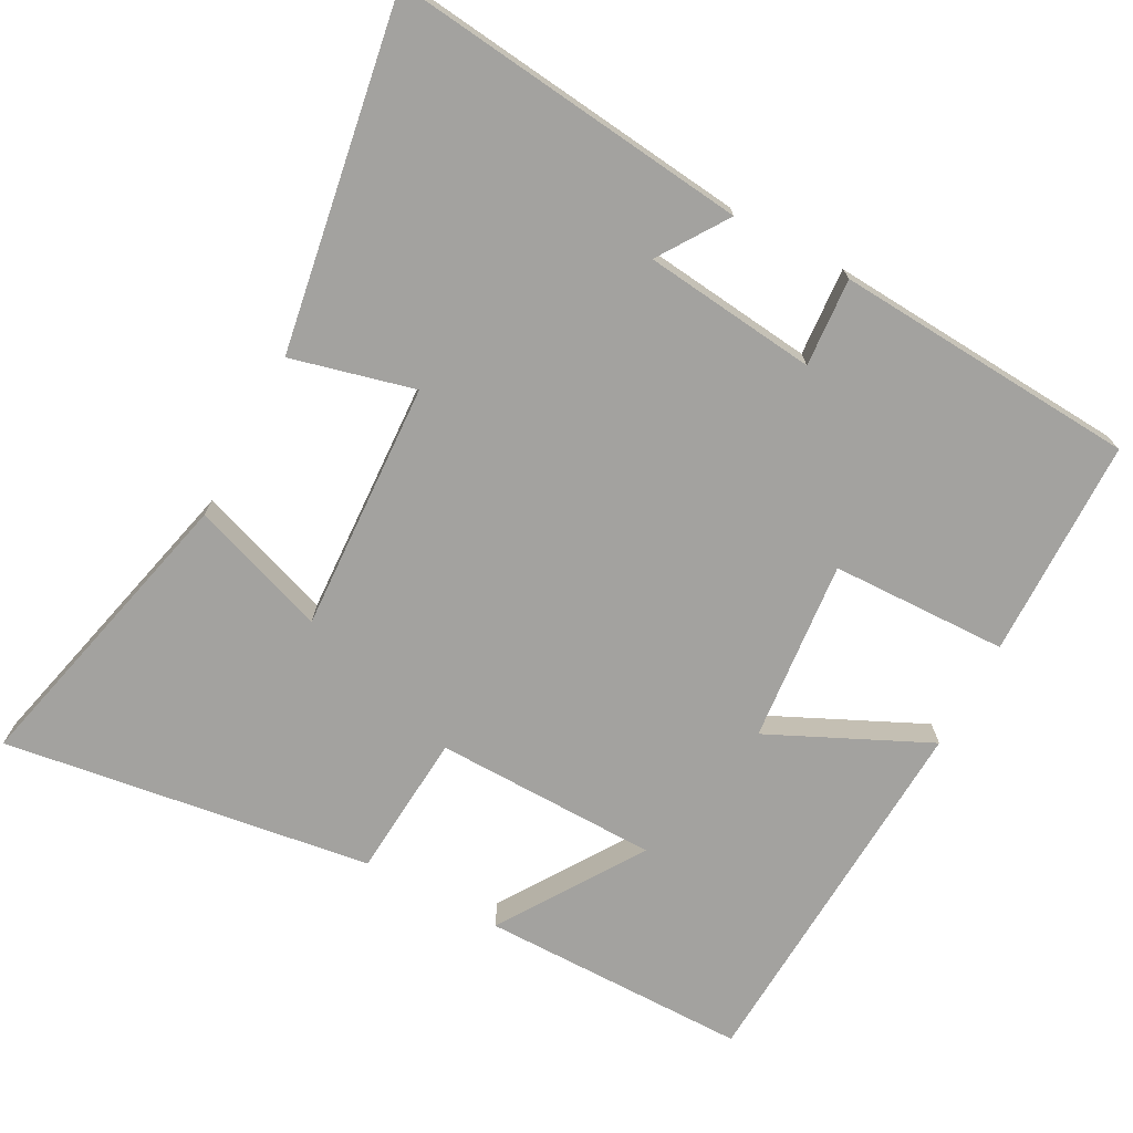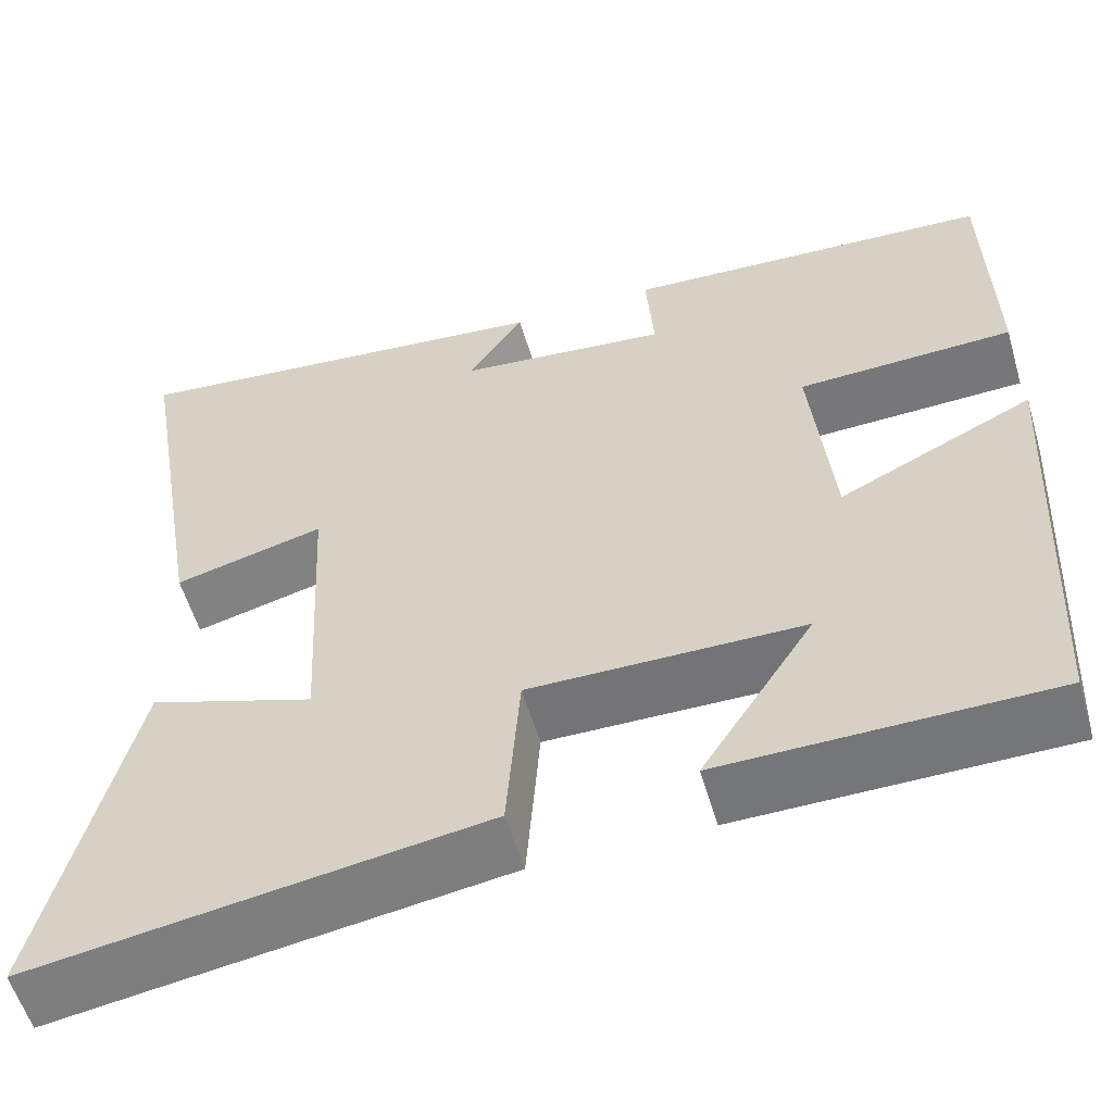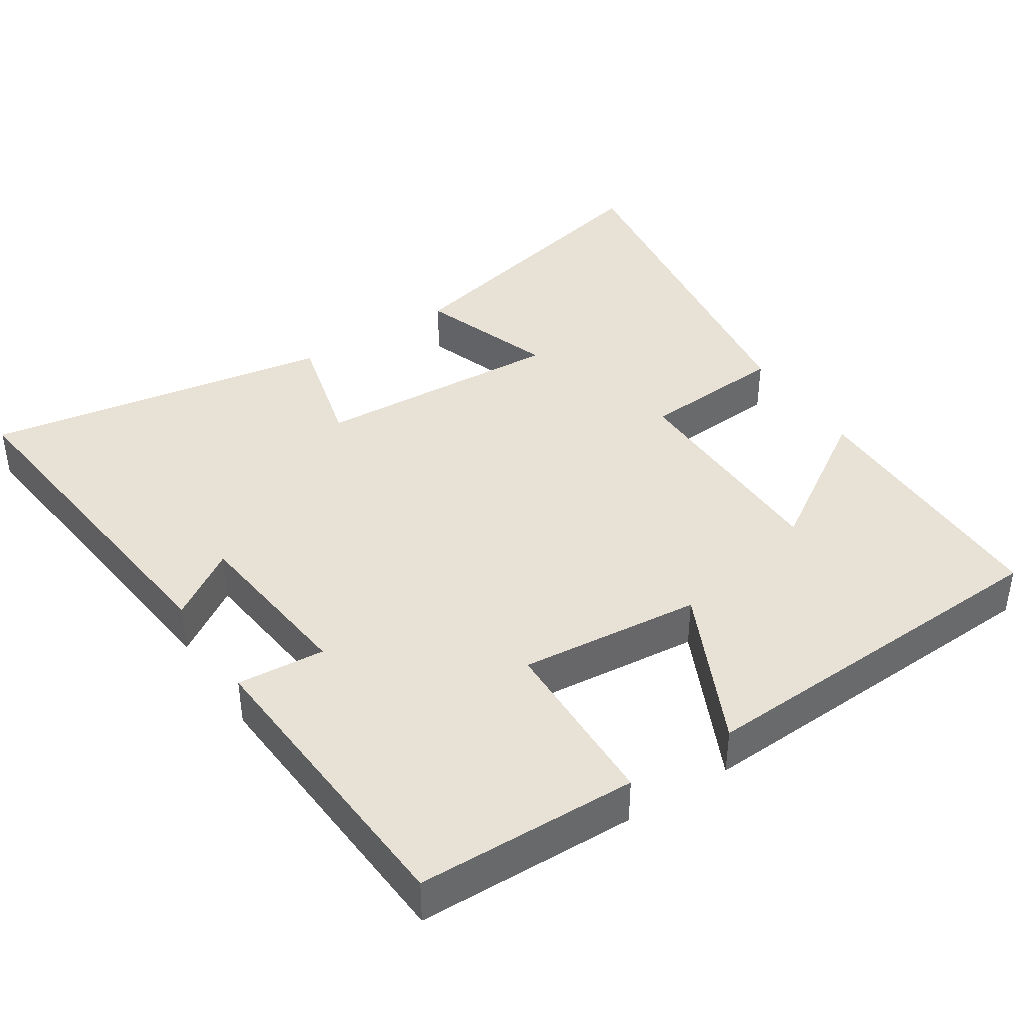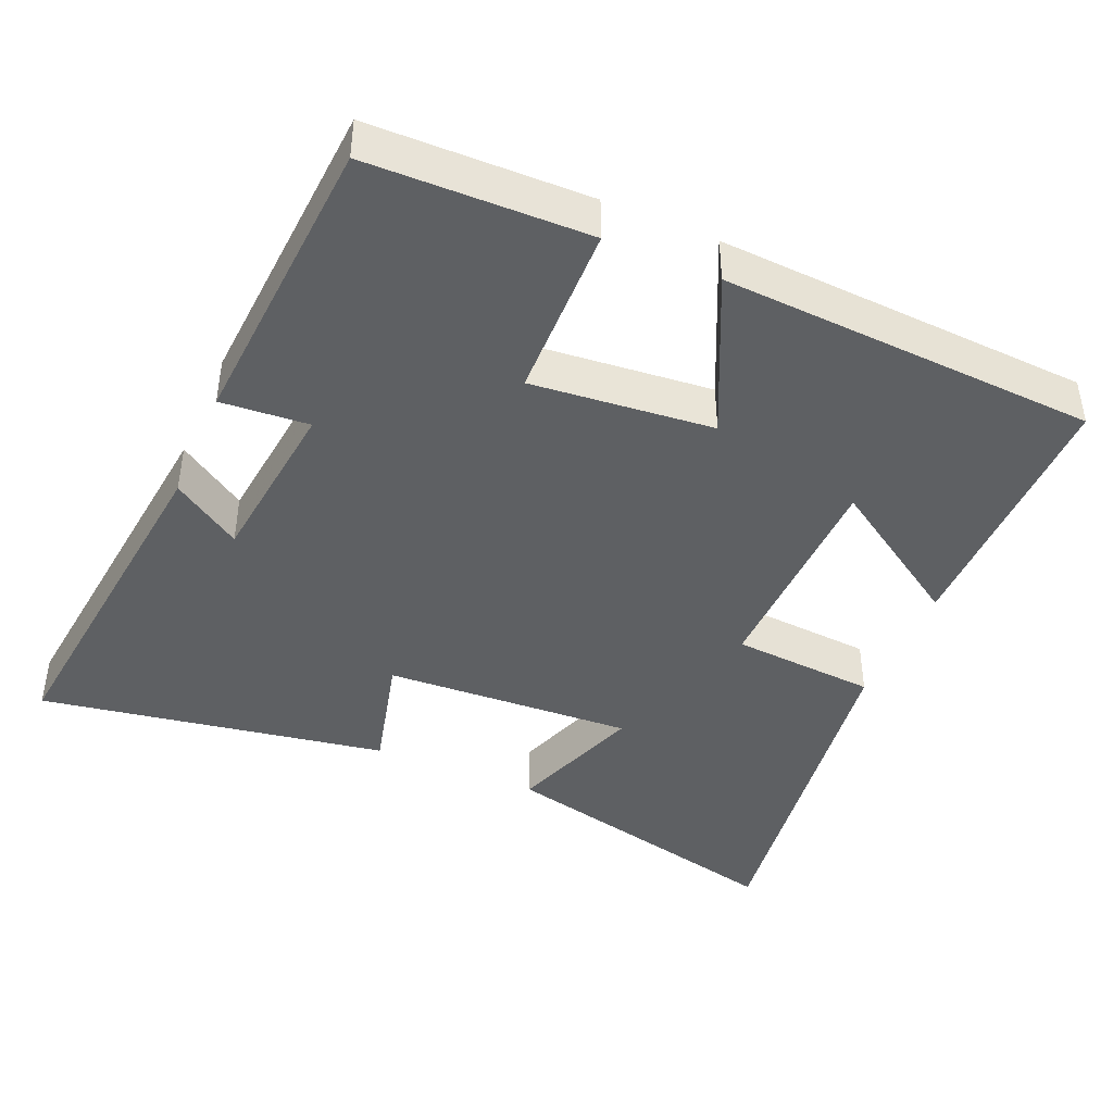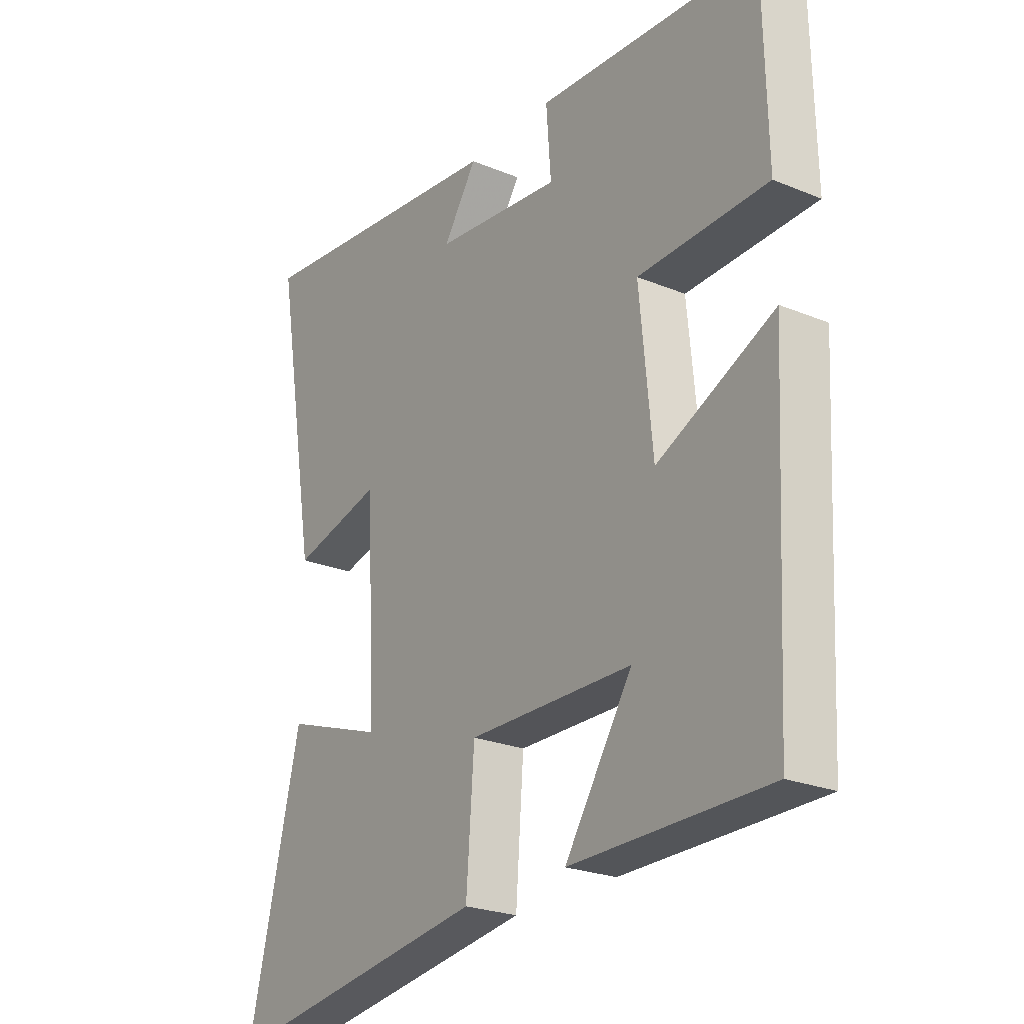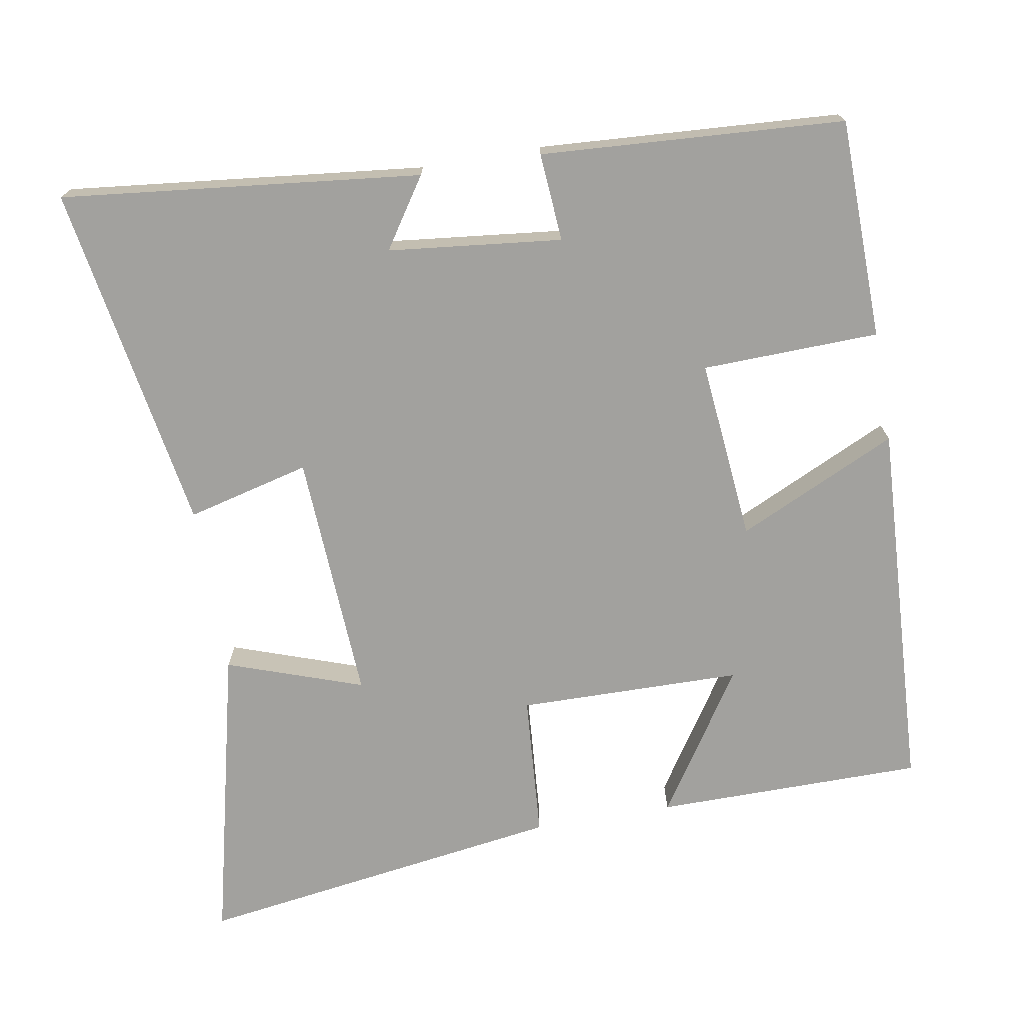
<metadata>
{"format":"obj","ext":"obj","renderer":"f3d","projection":"perspective","resolution":1024,"background":"white","views":[{"elev":-72.6,"azim":-28.3,"up":"+Y"},{"elev":-56.6,"azim":16.3,"up":"+Z"},{"elev":40.4,"azim":56.9,"up":"+Y"},{"elev":-42.5,"azim":66.6,"up":"+Y"},{"elev":-24.1,"azim":55.6,"up":"+Z"},{"elev":-72.1,"azim":9.8,"up":"+Y"}]}
</metadata>
<code>
v -0.599 0.07 -0.574
v -0.5 0.07 -0.161
v -0.313 0.07 -0.226
v -0.331 0.07 0.118
v -0.5 0.07 0.075
v -0.581 0.07 0.554
v -0.088 0.07 0.5
v -0.151 0.07 0.405
v 0.087 0.07 0.379
v 0.078 0.07 0.5
v 0.494 0.07 0.474
v 0.5 0.07 0.172
v 0.257 0.07 0.165
v 0.281 0.07 -0.085
v 0.5 0.07 0.018
v 0.473 0.07 -0.498
v 0.104 0.07 -0.5
v 0.231 0.07 -0.304
v -0.077 0.07 -0.3
v -0.092 0.07 -0.5
v -0.599 0 -0.574
v -0.5 0 -0.161
v -0.313 0 -0.226
v -0.331 0 0.118
v -0.5 0 0.075
v -0.581 0 0.554
v -0.088 0 0.5
v -0.151 0 0.405
v 0.087 0 0.379
v 0.078 0 0.5
v 0.494 0 0.474
v 0.5 0 0.172
v 0.257 0 0.165
v 0.281 0 -0.085
v 0.5 0 0.018
v 0.473 0 -0.498
v 0.104 0 -0.5
v 0.231 0 -0.304
v -0.077 0 -0.3
v -0.092 0 -0.5
f 19 20 1
f 15 16 17 18
f 14 15 18 19
f 13 14 19 1
f 11 12 13
f 10 11 13
f 9 10 13
f 8 9 13
f 5 6 7 8
f 4 5 8
f 3 4 8 13
f 1 2 3
f 1 3 13
f 21 40 39
f 38 37 36 35
f 39 38 35 34
f 21 39 34 33
f 33 32 31
f 33 31 30
f 33 30 29
f 33 29 28
f 28 27 26 25
f 28 25 24
f 33 28 24 23
f 23 22 21
f 33 23 21
f 1 21 22 2
f 2 22 23 3
f 3 23 24 4
f 4 24 25 5
f 5 25 26 6
f 6 26 27 7
f 7 27 28 8
f 8 28 29 9
f 9 29 30 10
f 10 30 31 11
f 11 31 32 12
f 12 32 33 13
f 13 33 34 14
f 14 34 35 15
f 15 35 36 16
f 16 36 37 17
f 17 37 38 18
f 18 38 39 19
f 19 39 40 20
f 20 40 21 1

</code>
